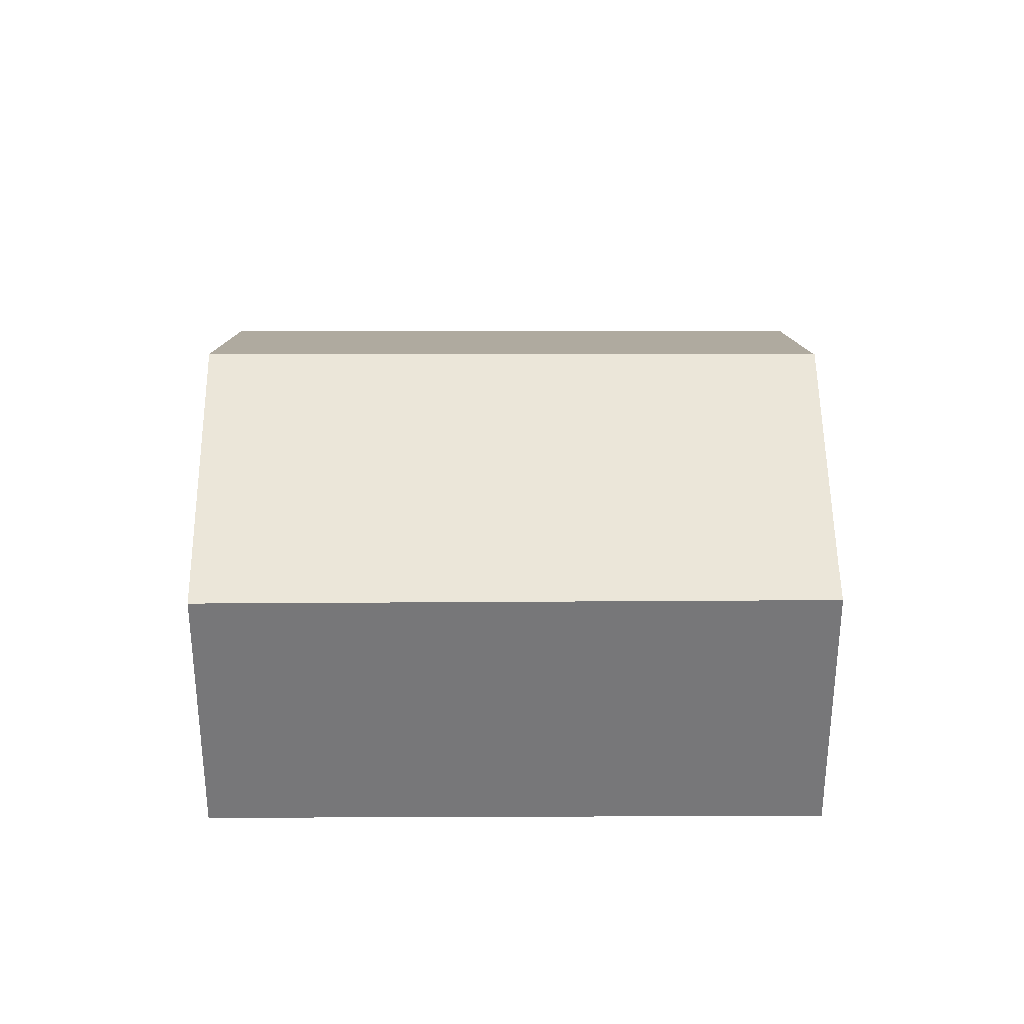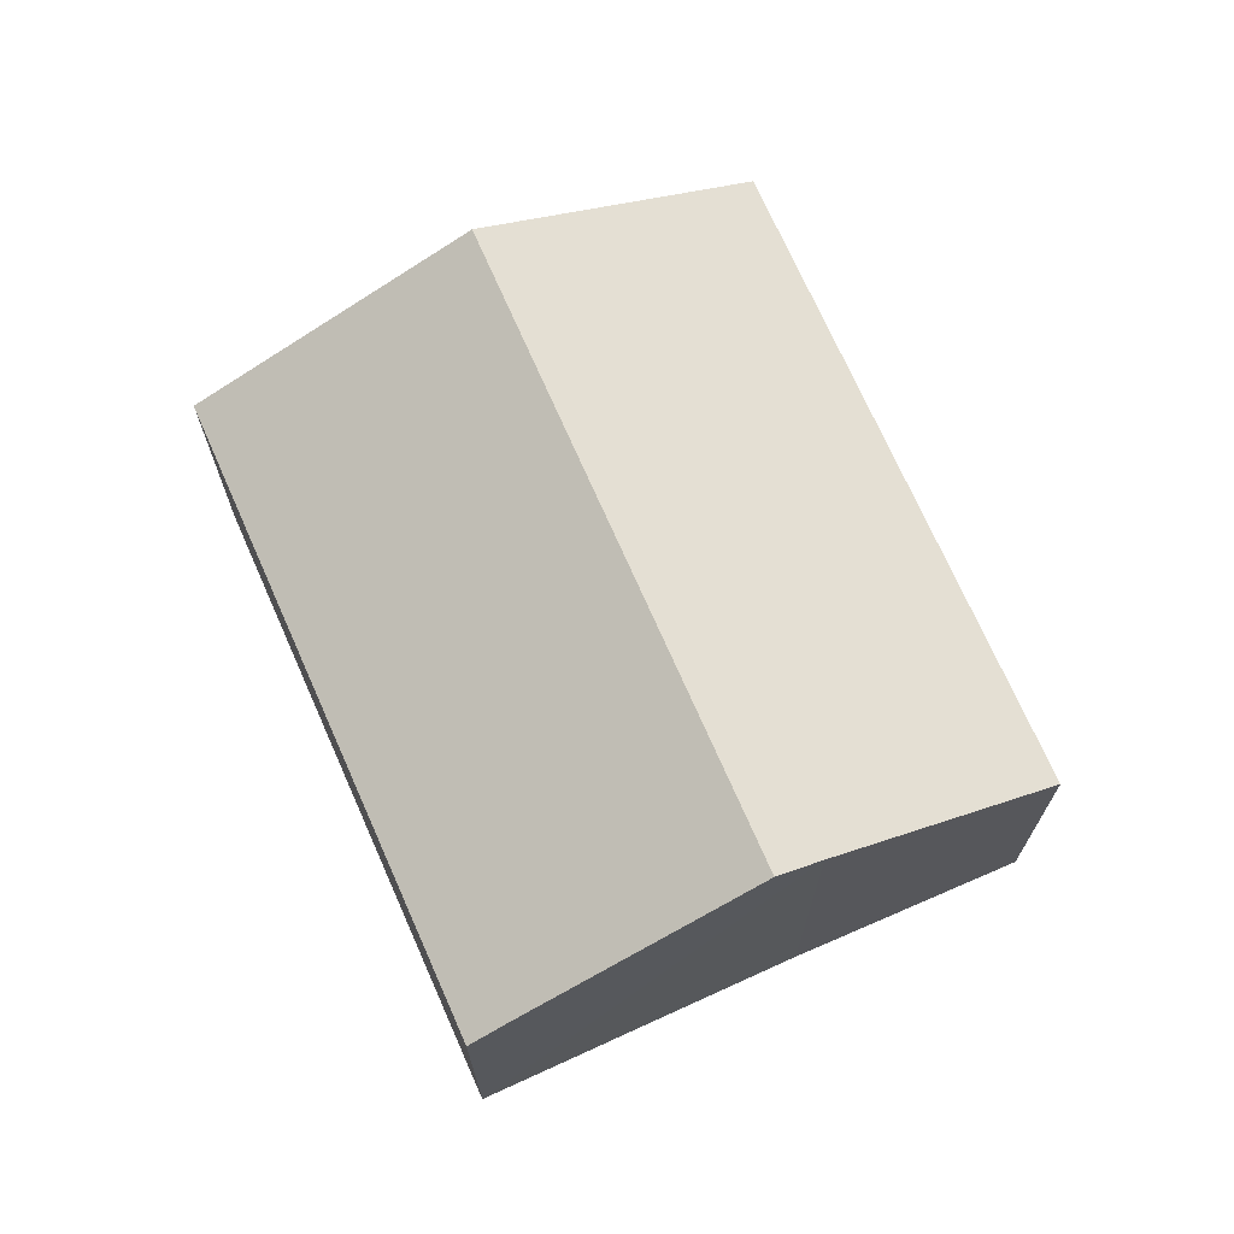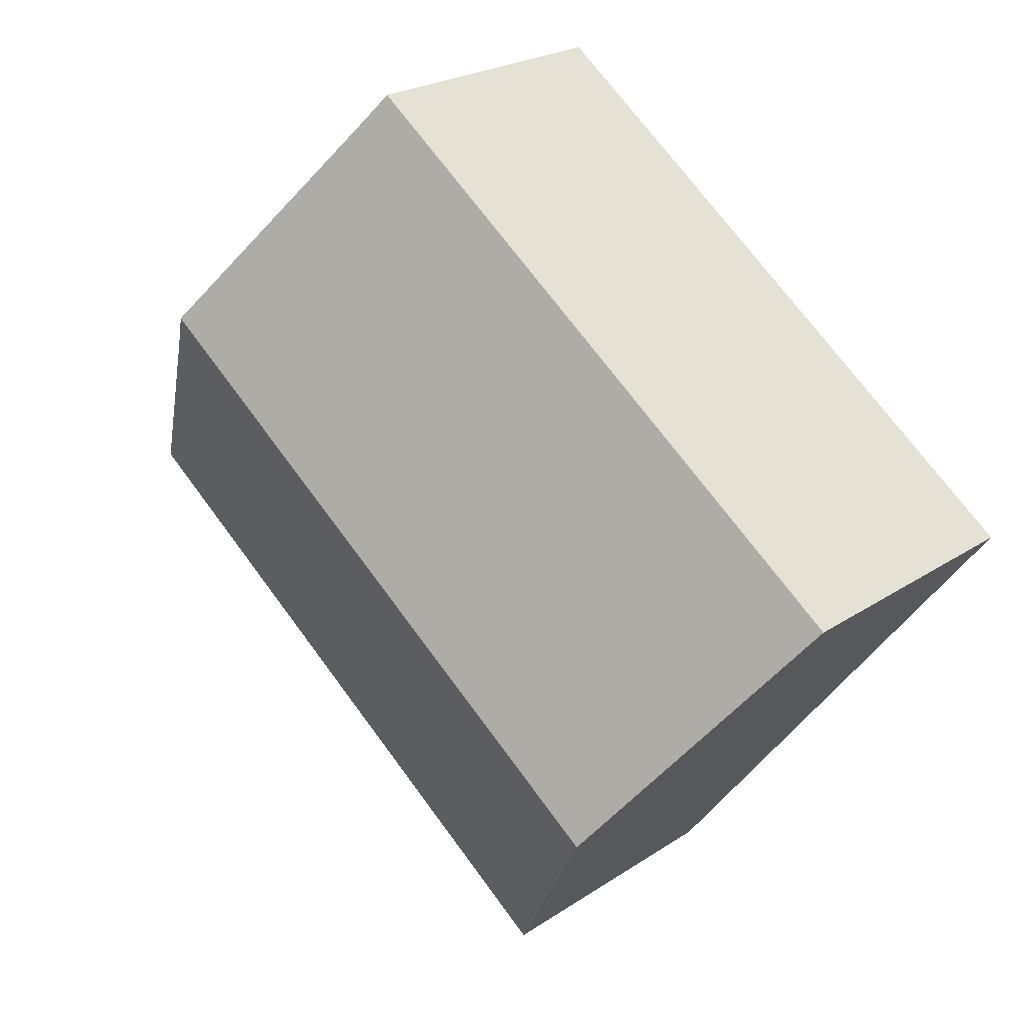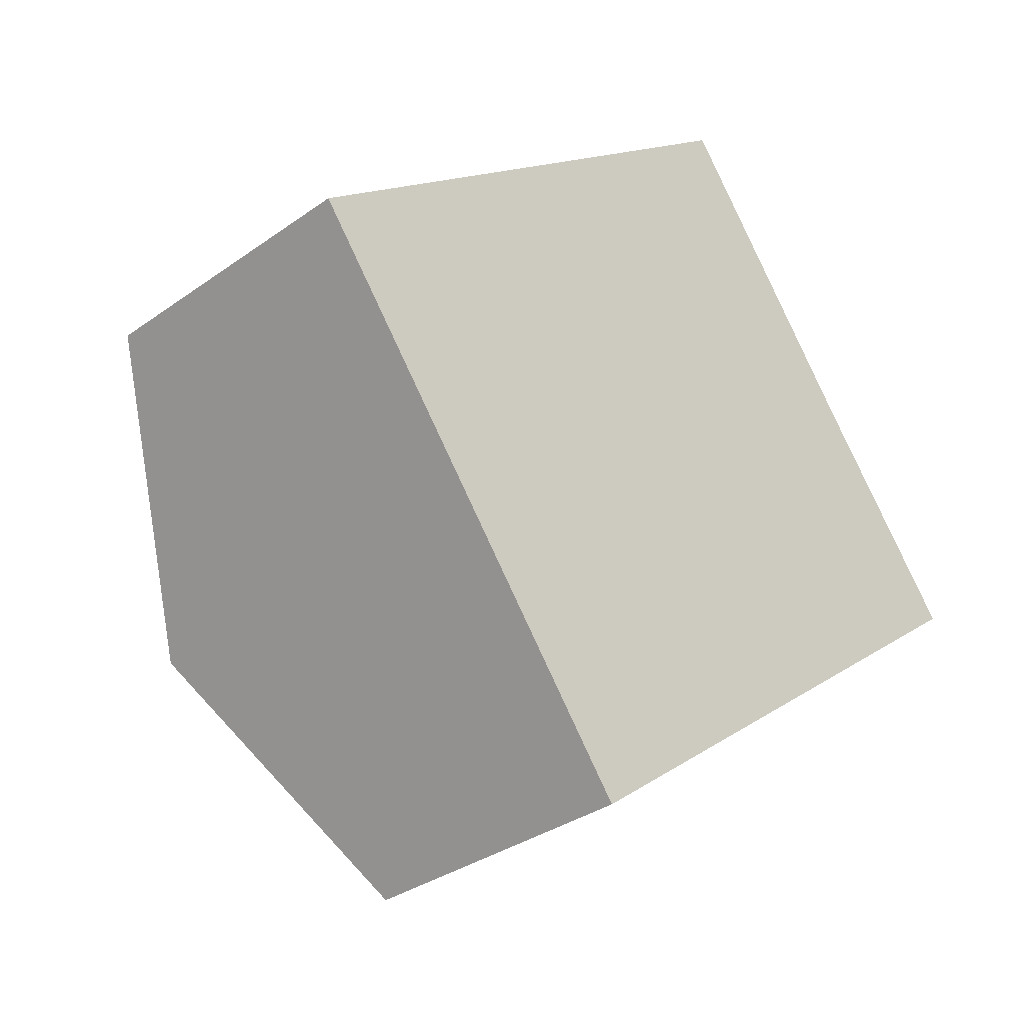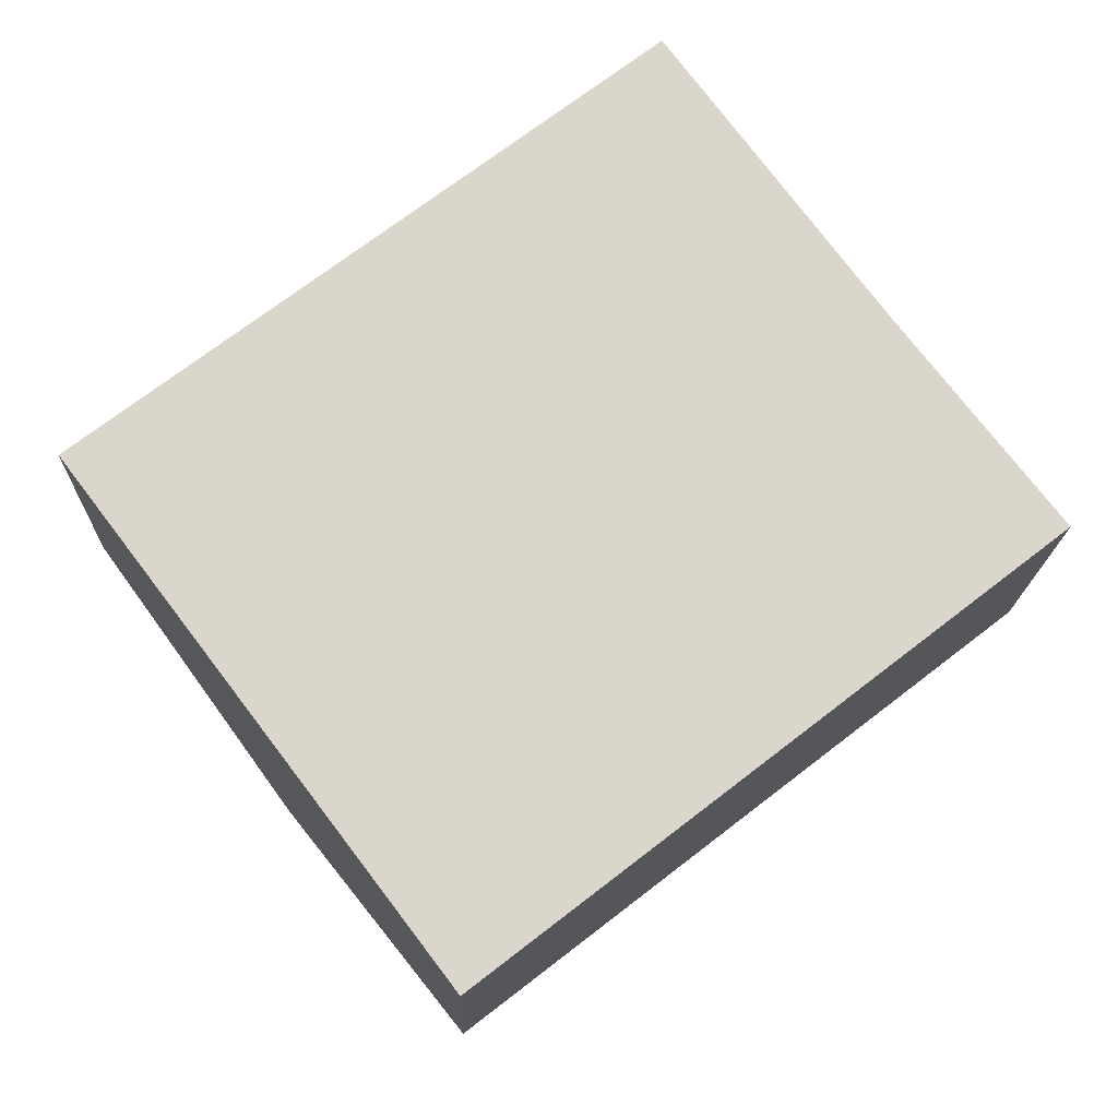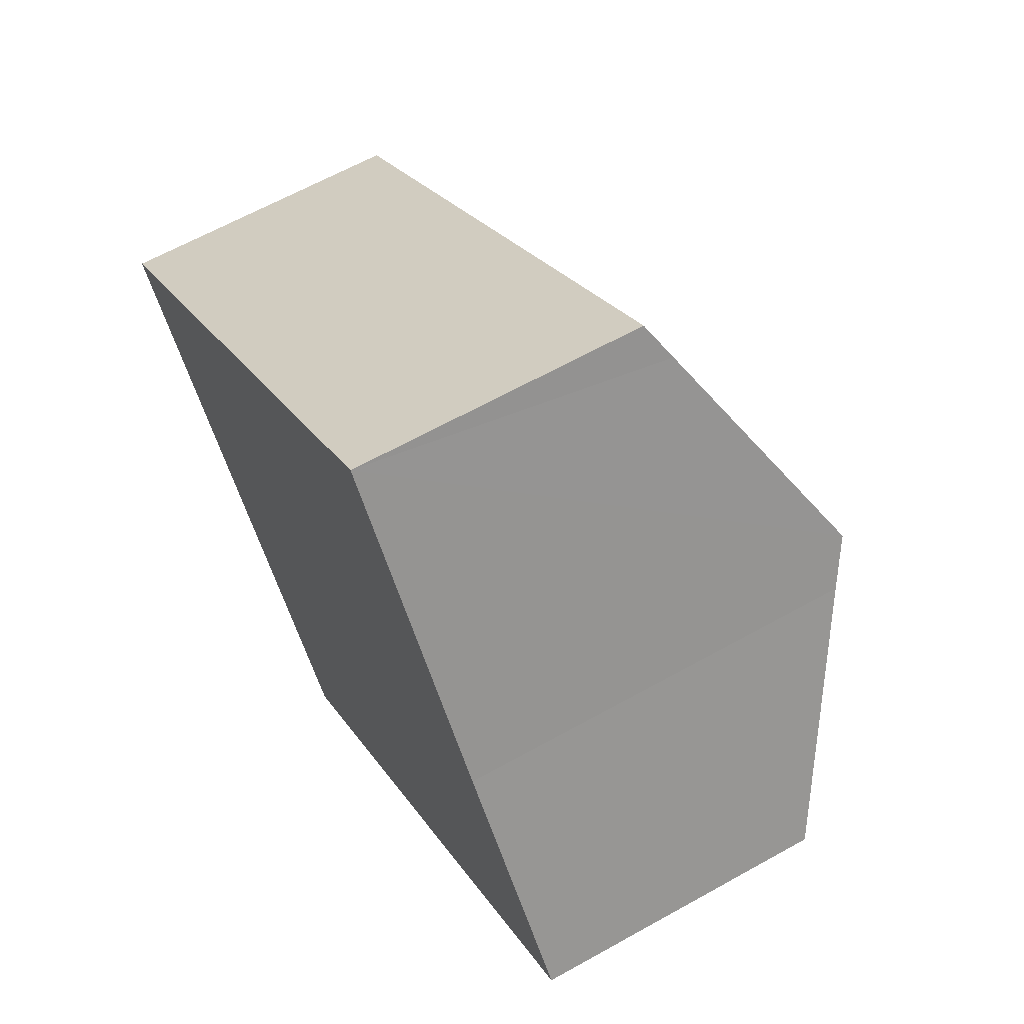
<metadata>
{"format":"obj","ext":"obj","renderer":"f3d","projection":"perspective","resolution":1024,"background":"white","views":[{"elev":32.8,"azim":-37.7,"up":"+Y"},{"elev":70.6,"azim":28.7,"up":"+Y"},{"elev":22.9,"azim":-138.6,"up":"+Z"},{"elev":-33.1,"azim":-45.5,"up":"+Z"},{"elev":-16.2,"azim":-1.5,"up":"+Z"},{"elev":63.4,"azim":60.5,"up":"+Z"}]}
</metadata>
<code>
v  0 5.971 3.656e-16
v  14.74 8.645 3.62
v  3.727 8.645 -4.912
v  11.62 6.384 7.792
v  11.11 6.01 8.49
v  7.423 5.993 -9.784
v  15.36 8.201 2.8
v  18.48 5.993 -1.219
v  11.11 -5.199e-16 8.49
v  0 0 0
v  14.74 -2.217e-16 3.62
v  15.36 -1.715e-16 2.8
v  11.62 -4.771e-16 7.792
v  18.48 7.464e-17 -1.219
v  7.423 5.991e-16 -9.784
v  3.727 3.008e-16 -4.912
g defaultobject
f 1 2 3
f 2 1 4
f 4 1 5
f 6 7 8
f 7 6 2
f 2 6 3
f 1 9 5
f 9 1 10
f 9 4 5
f 4 9 2
f 2 9 7
f 7 9 11
f 7 11 12
f 11 9 13
f 12 8 7
f 8 12 14
f 14 6 8
f 6 14 15
f 3 10 1
f 10 3 6
f 10 6 16
f 16 6 15
f 14 16 15
f 16 14 12
f 16 12 11
f 16 11 10
f 10 11 13
f 10 13 9

</code>
